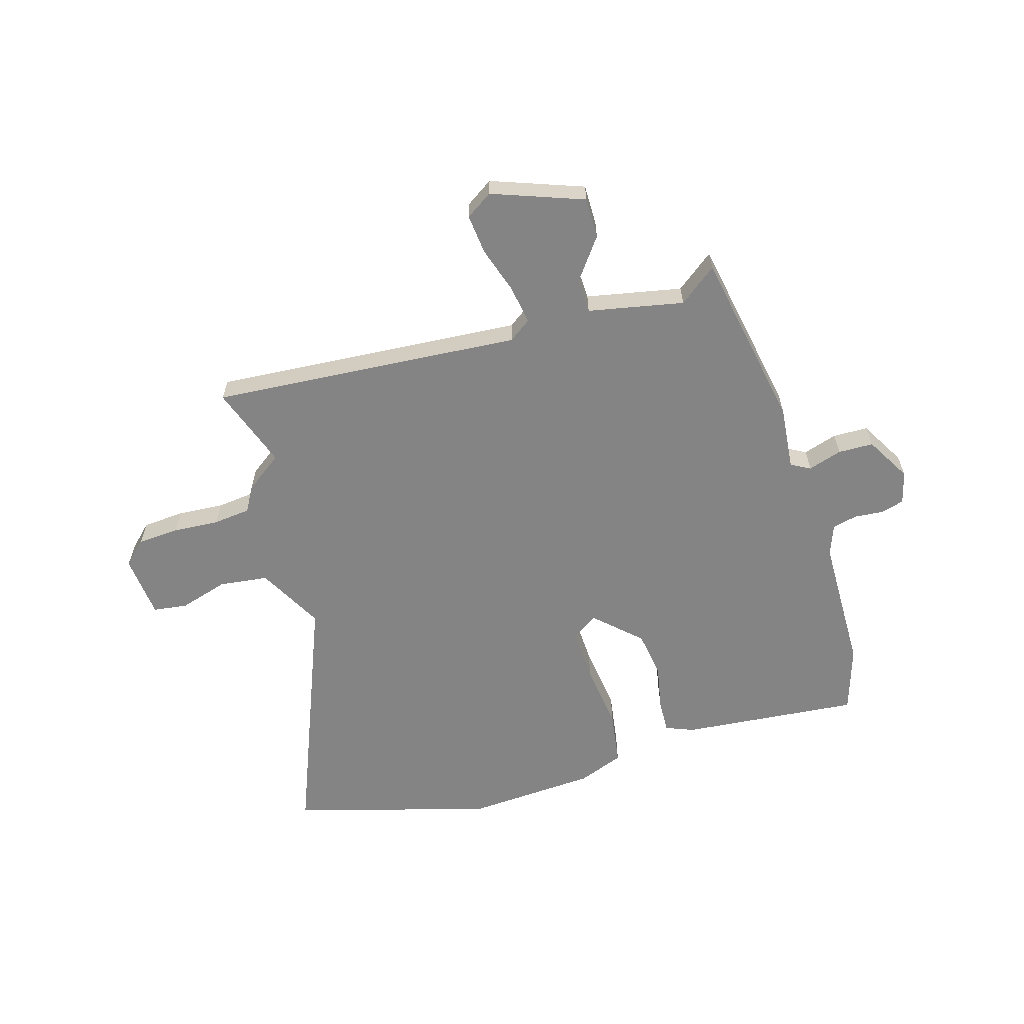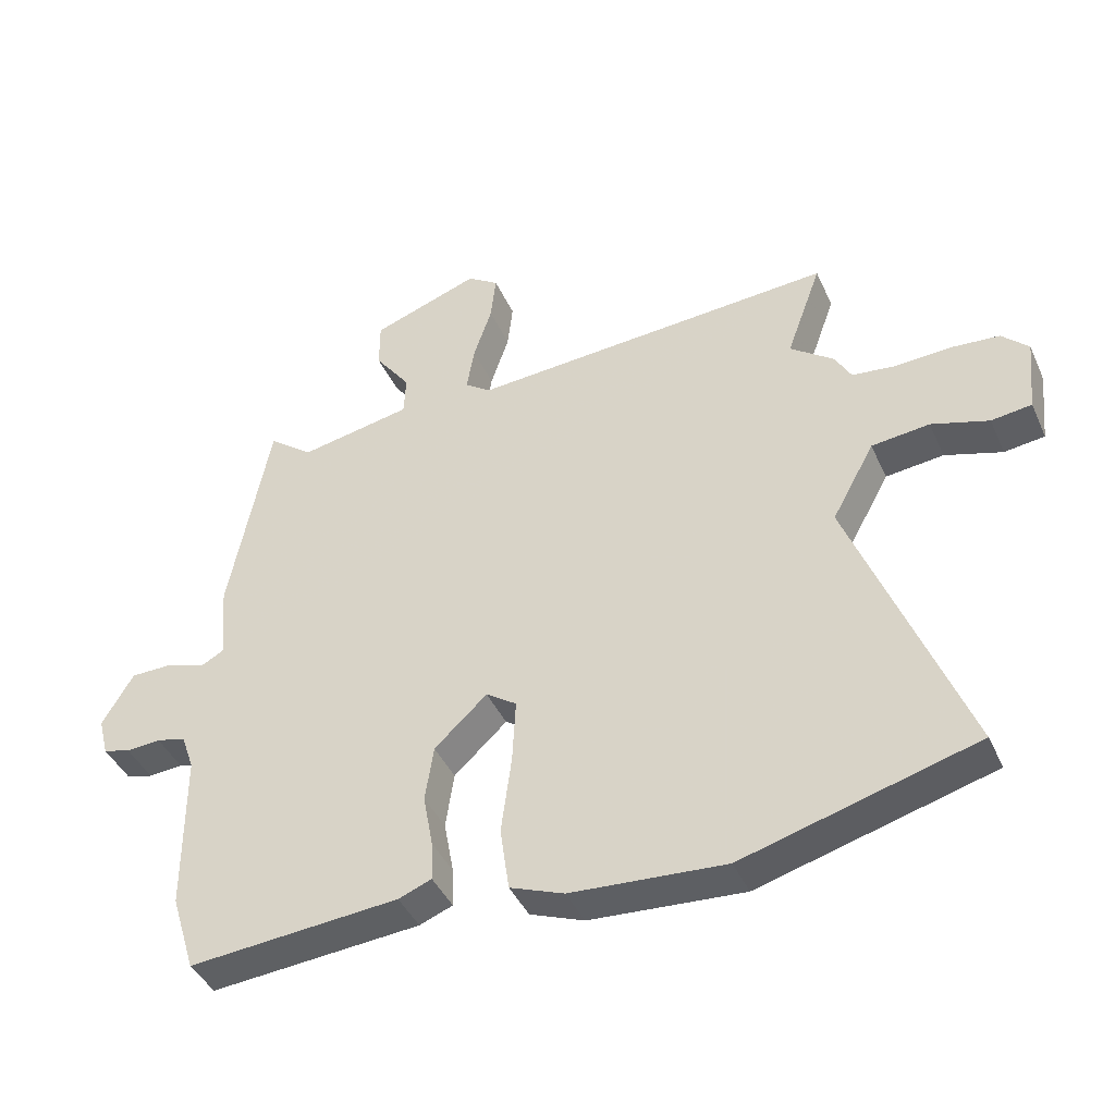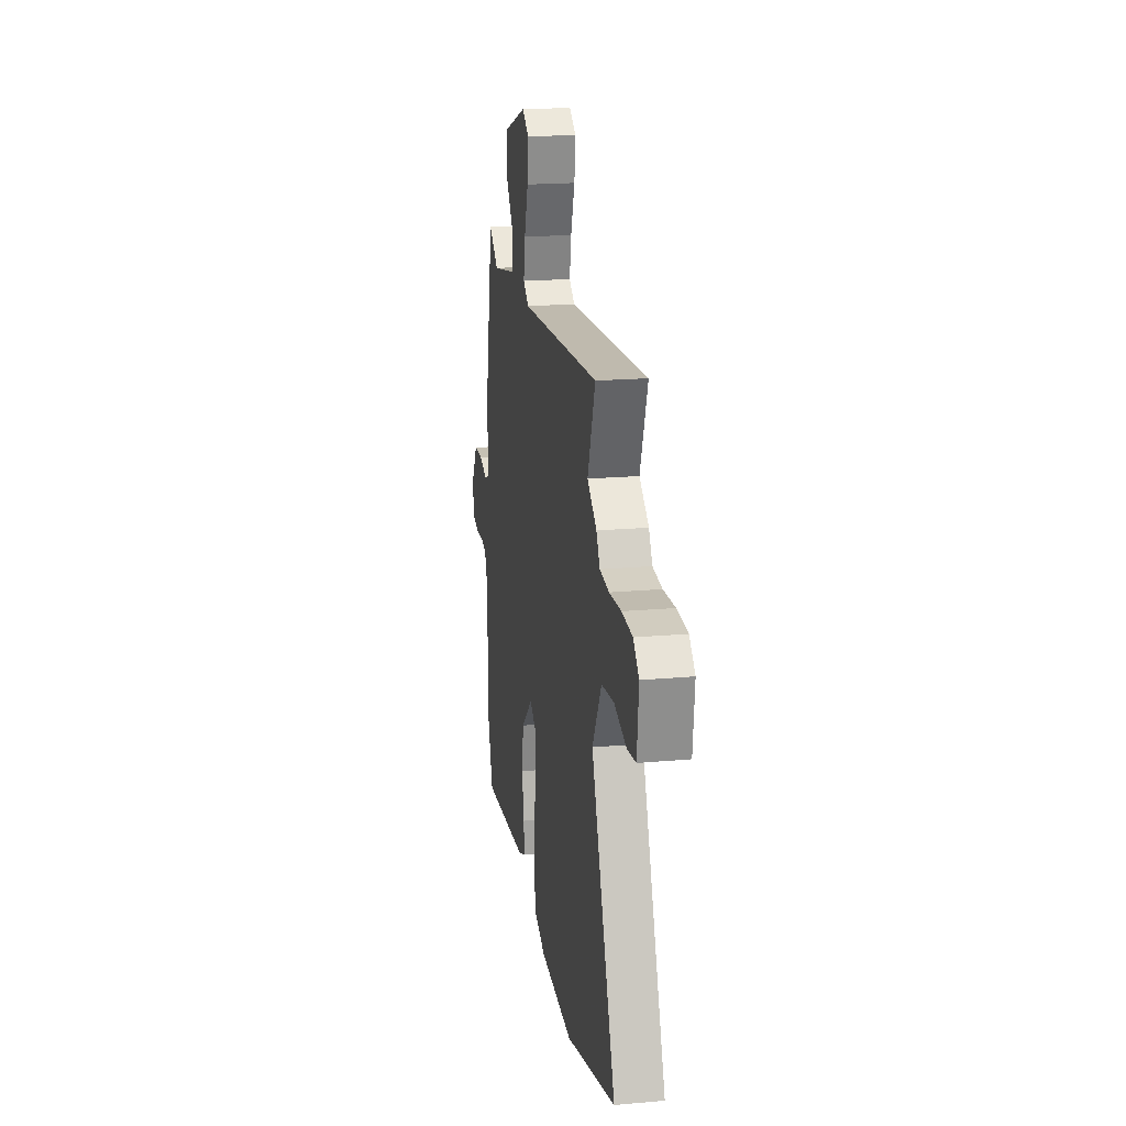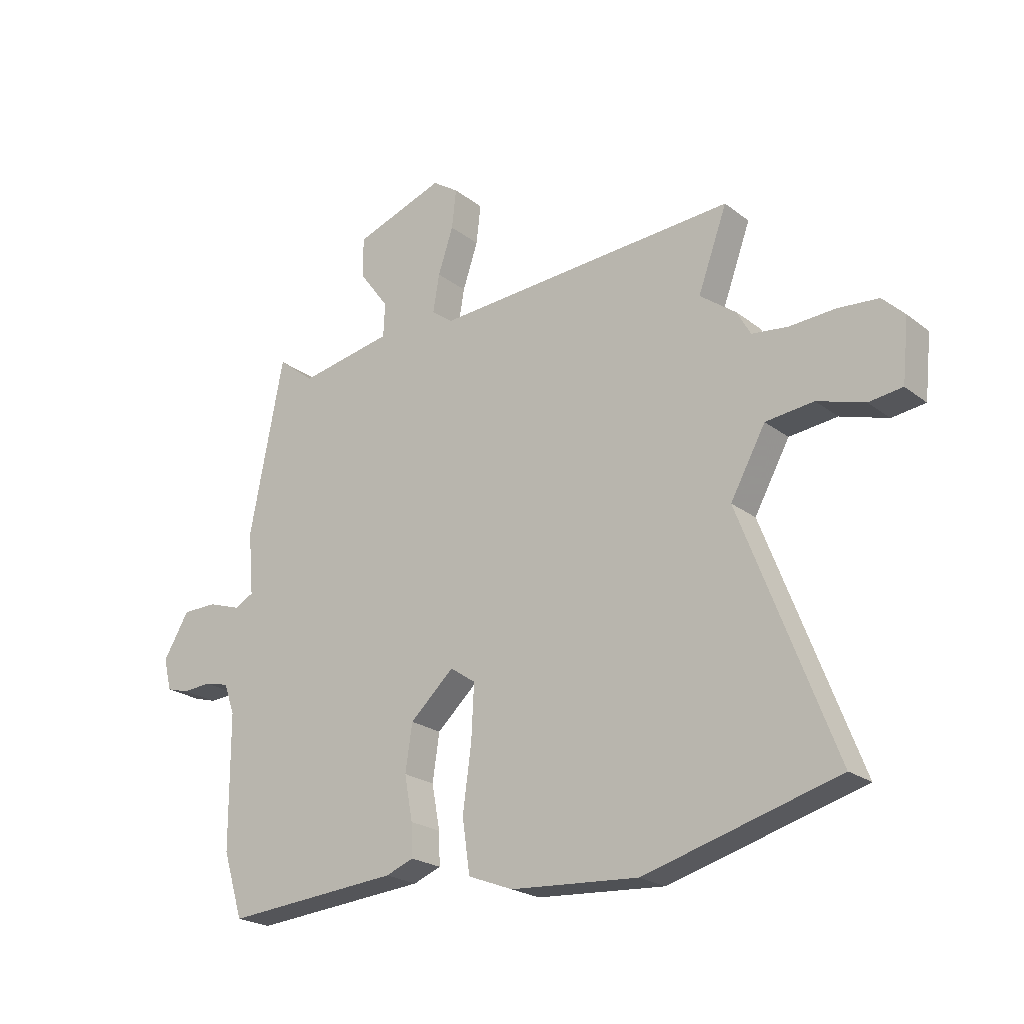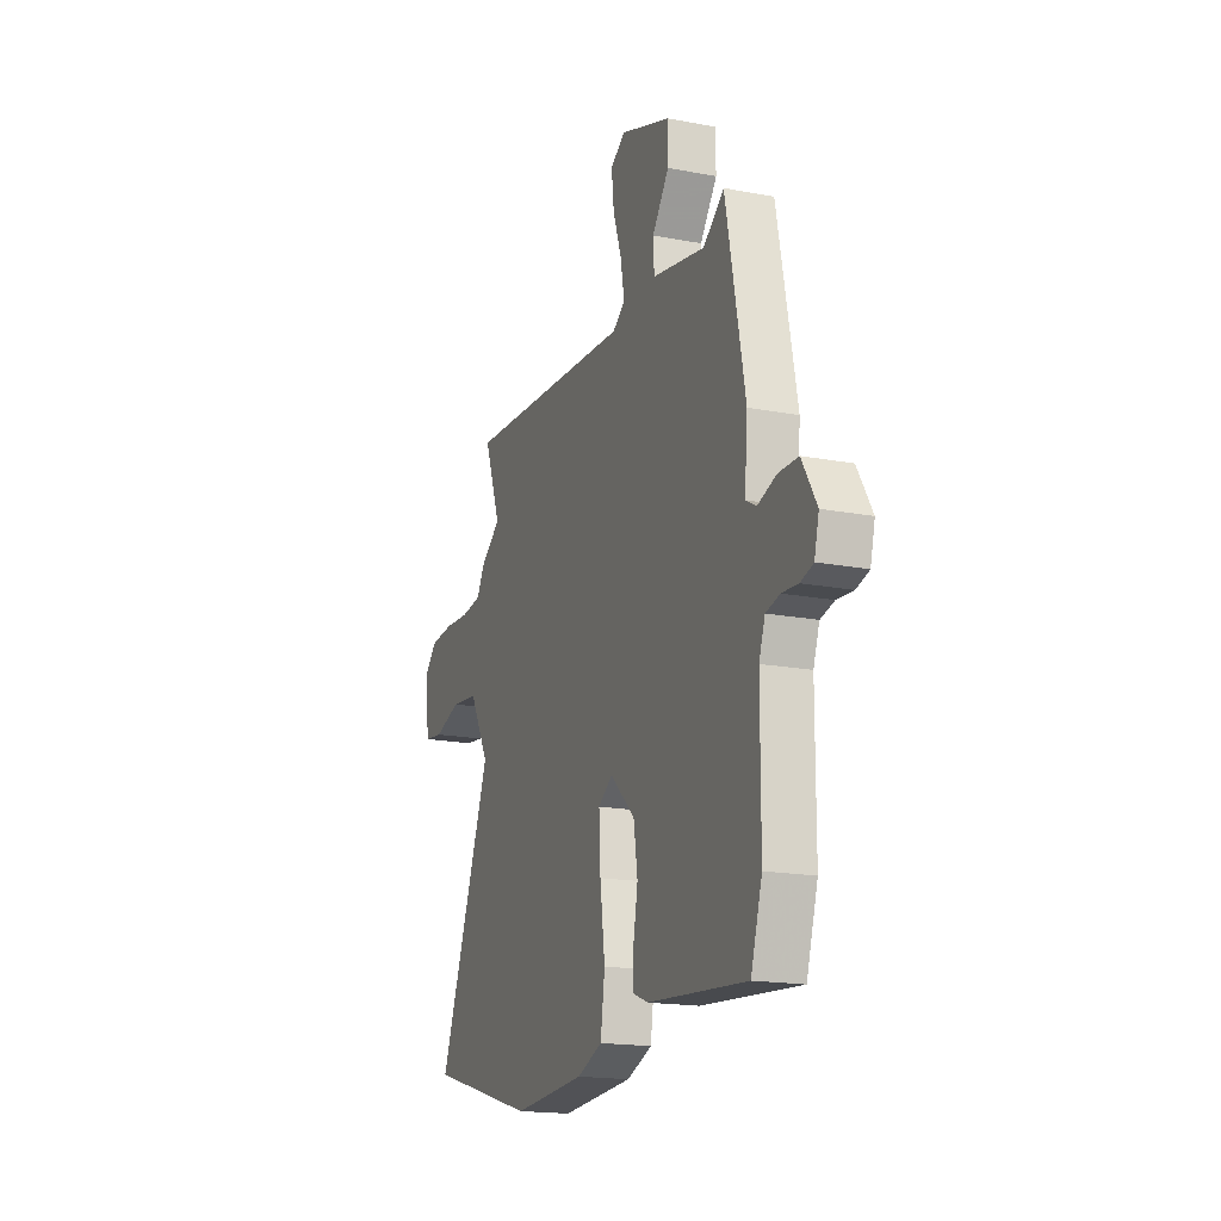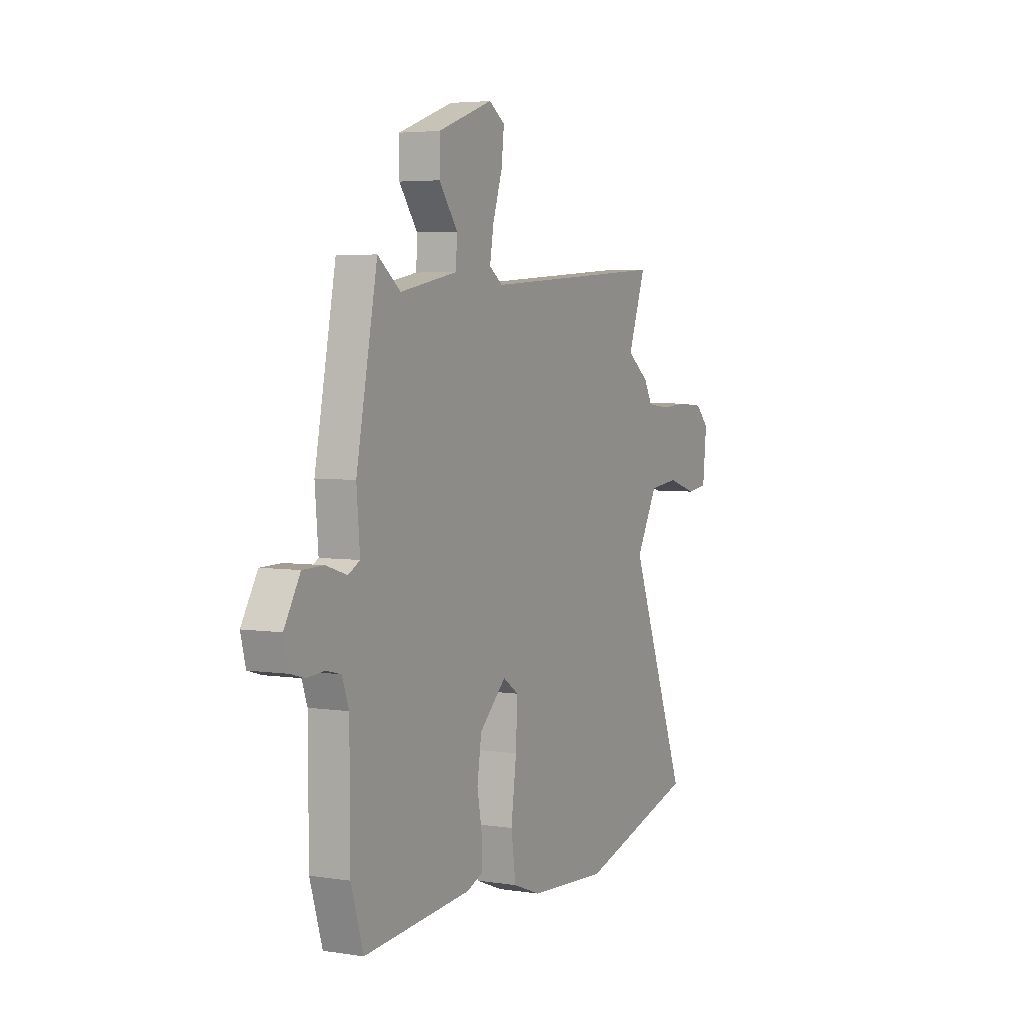
<metadata>
{"format":"obj","ext":"obj","renderer":"f3d","projection":"perspective","resolution":1024,"background":"white","views":[{"elev":-61.4,"azim":16.0,"up":"+Y"},{"elev":-41.9,"azim":-157.0,"up":"+Z"},{"elev":19.4,"azim":-99.6,"up":"+Z"},{"elev":-22.2,"azim":-142.6,"up":"+Z"},{"elev":-17.7,"azim":69.4,"up":"+Z"},{"elev":4.4,"azim":116.8,"up":"+Z"}]}
</metadata>
<code>
v -0.313 0.07 -0.552
v -0.671 0.07 -0.452
v -0.496 0.07 -0.001
v -0.561 0.07 0.117
v -0.65 0.07 0.127
v -0.738 0.07 0.1
v -0.8 0.07 0.108
v -0.812 0.07 0.223
v -0.771 0.07 0.263
v -0.695 0.07 0.269
v -0.611 0.07 0.264
v -0.544 0.07 0.272
v -0.519 0.07 0.317
v -0.452 0.07 0.367
v -0.506 0.07 0.516
v 0.056 0.07 0.479
v 0.096 0.07 0.508
v 0.084 0.07 0.578
v 0.056 0.07 0.662
v 0.048 0.07 0.734
v 0.096 0.07 0.766
v 0.262 0.07 0.707
v 0.262 0.07 0.633
v 0.207 0.07 0.558
v 0.21 0.07 0.496
v 0.383 0.07 0.463
v 0.451 0.07 0.516
v 0.514 0.07 0.193
v 0.504 0.07 0.077
v 0.539 0.07 0.058
v 0.6 0.07 0.078
v 0.664 0.07 0.077
v 0.712 0.07 -0.004
v 0.697 0.07 -0.063
v 0.655 0.07 -0.075
v 0.602 0.07 -0.071
v 0.557 0.07 -0.082
v 0.537 0.07 -0.138
v 0.536 0.07 -0.385
v 0.499 0.07 -0.505
v 0.175 0.07 -0.478
v 0.124 0.07 -0.458
v 0.126 0.07 -0.398
v 0.141 0.07 -0.316
v 0.128 0.07 -0.23
v 0.047 0.07 -0.155
v 0 0.07 -0.187
v 0.005 0.07 -0.285
v 0.021 0.07 -0.406
v 0.007 0.07 -0.504
v -0.076 0.07 -0.536
v -0.313 0 -0.552
v -0.671 0 -0.452
v -0.496 0 -0.001
v -0.561 0 0.117
v -0.65 0 0.127
v -0.738 0 0.1
v -0.8 0 0.108
v -0.812 0 0.223
v -0.771 0 0.263
v -0.695 0 0.269
v -0.611 0 0.264
v -0.544 0 0.272
v -0.519 0 0.317
v -0.452 0 0.367
v -0.506 0 0.516
v 0.056 0 0.479
v 0.096 0 0.508
v 0.084 0 0.578
v 0.056 0 0.662
v 0.048 0 0.734
v 0.096 0 0.766
v 0.262 0 0.707
v 0.262 0 0.633
v 0.207 0 0.558
v 0.21 0 0.496
v 0.383 0 0.463
v 0.451 0 0.516
v 0.514 0 0.193
v 0.504 0 0.077
v 0.539 0 0.058
v 0.6 0 0.078
v 0.664 0 0.077
v 0.712 0 -0.004
v 0.697 0 -0.063
v 0.655 0 -0.075
v 0.602 0 -0.071
v 0.557 0 -0.082
v 0.537 0 -0.138
v 0.536 0 -0.385
v 0.499 0 -0.505
v 0.175 0 -0.478
v 0.124 0 -0.458
v 0.126 0 -0.398
v 0.141 0 -0.316
v 0.128 0 -0.23
v 0.047 0 -0.155
v 0 0 -0.187
v 0.005 0 -0.285
v 0.021 0 -0.406
v 0.007 0 -0.504
v -0.076 0 -0.536
f 1 2 3
f 51 1 3
f 50 51 3
f 49 50 3
f 48 49 3
f 47 48 3 4
f 46 47 4
f 42 43 44
f 41 42 44
f 40 41 44
f 39 40 44
f 38 39 44
f 37 38 44 45
f 34 35 36
f 33 34 36
f 32 33 36
f 31 32 36
f 30 31 36
f 29 30 36 37
f 26 27 28 29
f 25 26 29
f 37 45 46
f 29 37 46
f 25 29 46
f 22 23 24
f 21 22 24
f 20 21 24
f 19 20 24
f 18 19 24
f 17 18 24 25
f 14 15 16
f 12 13 14 16
f 9 10 11
f 8 9 11
f 7 8 11
f 6 7 11
f 5 6 11
f 4 5 11 12
f 46 4 12 16
f 16 17 25 46
f 54 53 52
f 54 52 102
f 54 102 101
f 54 101 100
f 54 100 99
f 55 54 99 98
f 55 98 97
f 95 94 93
f 95 93 92
f 95 92 91
f 95 91 90
f 95 90 89
f 96 95 89 88
f 87 86 85
f 87 85 84
f 87 84 83
f 87 83 82
f 87 82 81
f 88 87 81 80
f 80 79 78 77
f 80 77 76
f 97 96 88
f 97 88 80
f 97 80 76
f 75 74 73
f 75 73 72
f 75 72 71
f 75 71 70
f 75 70 69
f 76 75 69 68
f 67 66 65
f 67 65 64 63
f 62 61 60
f 62 60 59
f 62 59 58
f 62 58 57
f 62 57 56
f 63 62 56 55
f 67 63 55 97
f 97 76 68 67
f 1 52 53 2
f 2 53 54 3
f 3 54 55 4
f 4 55 56 5
f 5 56 57 6
f 6 57 58 7
f 7 58 59 8
f 8 59 60 9
f 9 60 61 10
f 10 61 62 11
f 11 62 63 12
f 12 63 64 13
f 13 64 65 14
f 14 65 66 15
f 15 66 67 16
f 16 67 68 17
f 17 68 69 18
f 18 69 70 19
f 19 70 71 20
f 20 71 72 21
f 21 72 73 22
f 22 73 74 23
f 23 74 75 24
f 24 75 76 25
f 25 76 77 26
f 26 77 78 27
f 27 78 79 28
f 28 79 80 29
f 29 80 81 30
f 30 81 82 31
f 31 82 83 32
f 32 83 84 33
f 33 84 85 34
f 34 85 86 35
f 35 86 87 36
f 36 87 88 37
f 37 88 89 38
f 38 89 90 39
f 39 90 91 40
f 40 91 92 41
f 41 92 93 42
f 42 93 94 43
f 43 94 95 44
f 44 95 96 45
f 45 96 97 46
f 46 97 98 47
f 47 98 99 48
f 48 99 100 49
f 49 100 101 50
f 50 101 102 51
f 51 102 52 1

</code>
